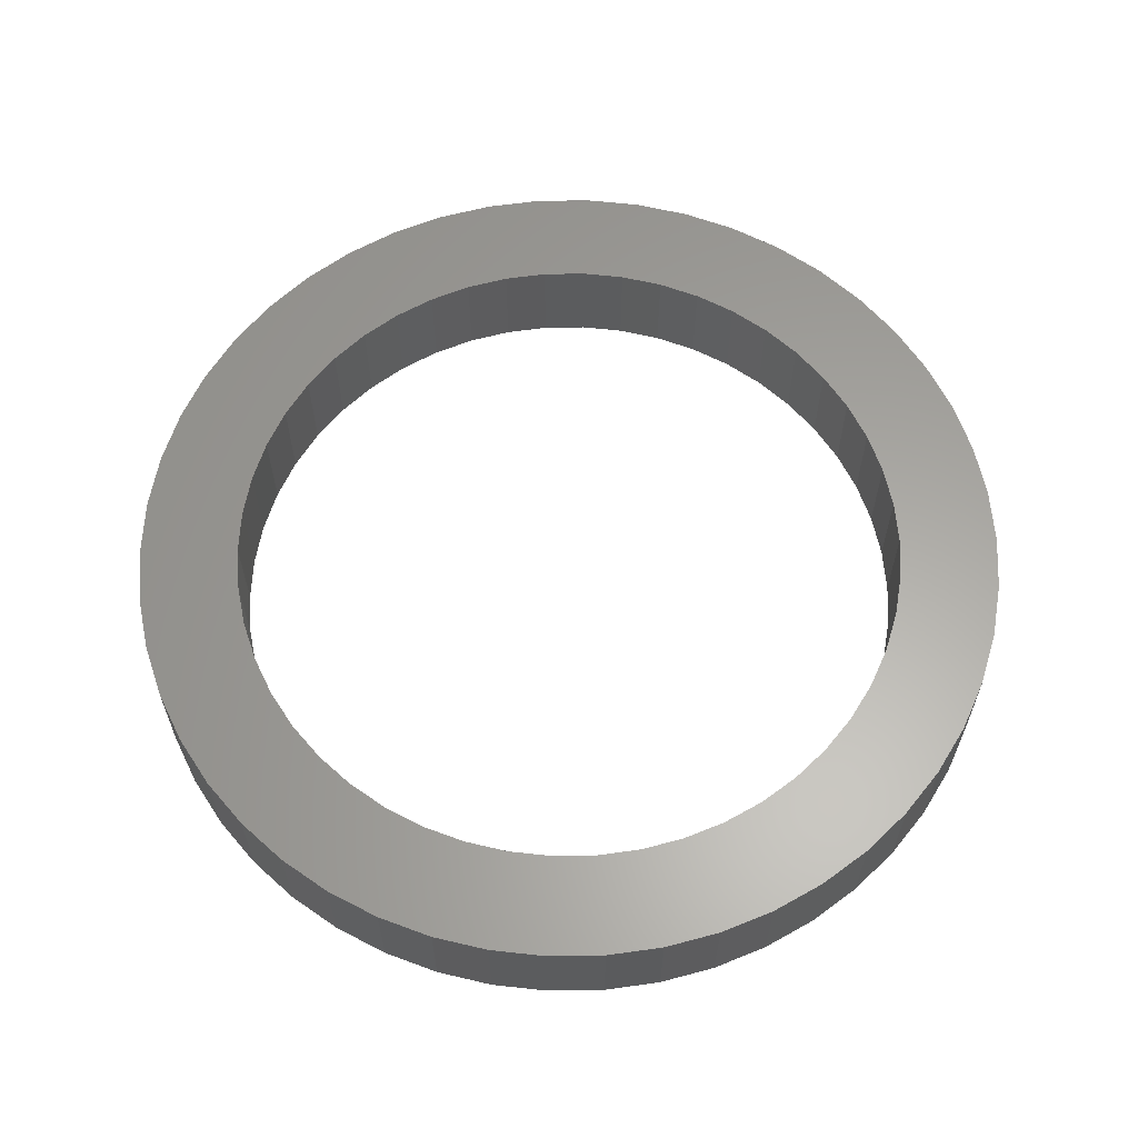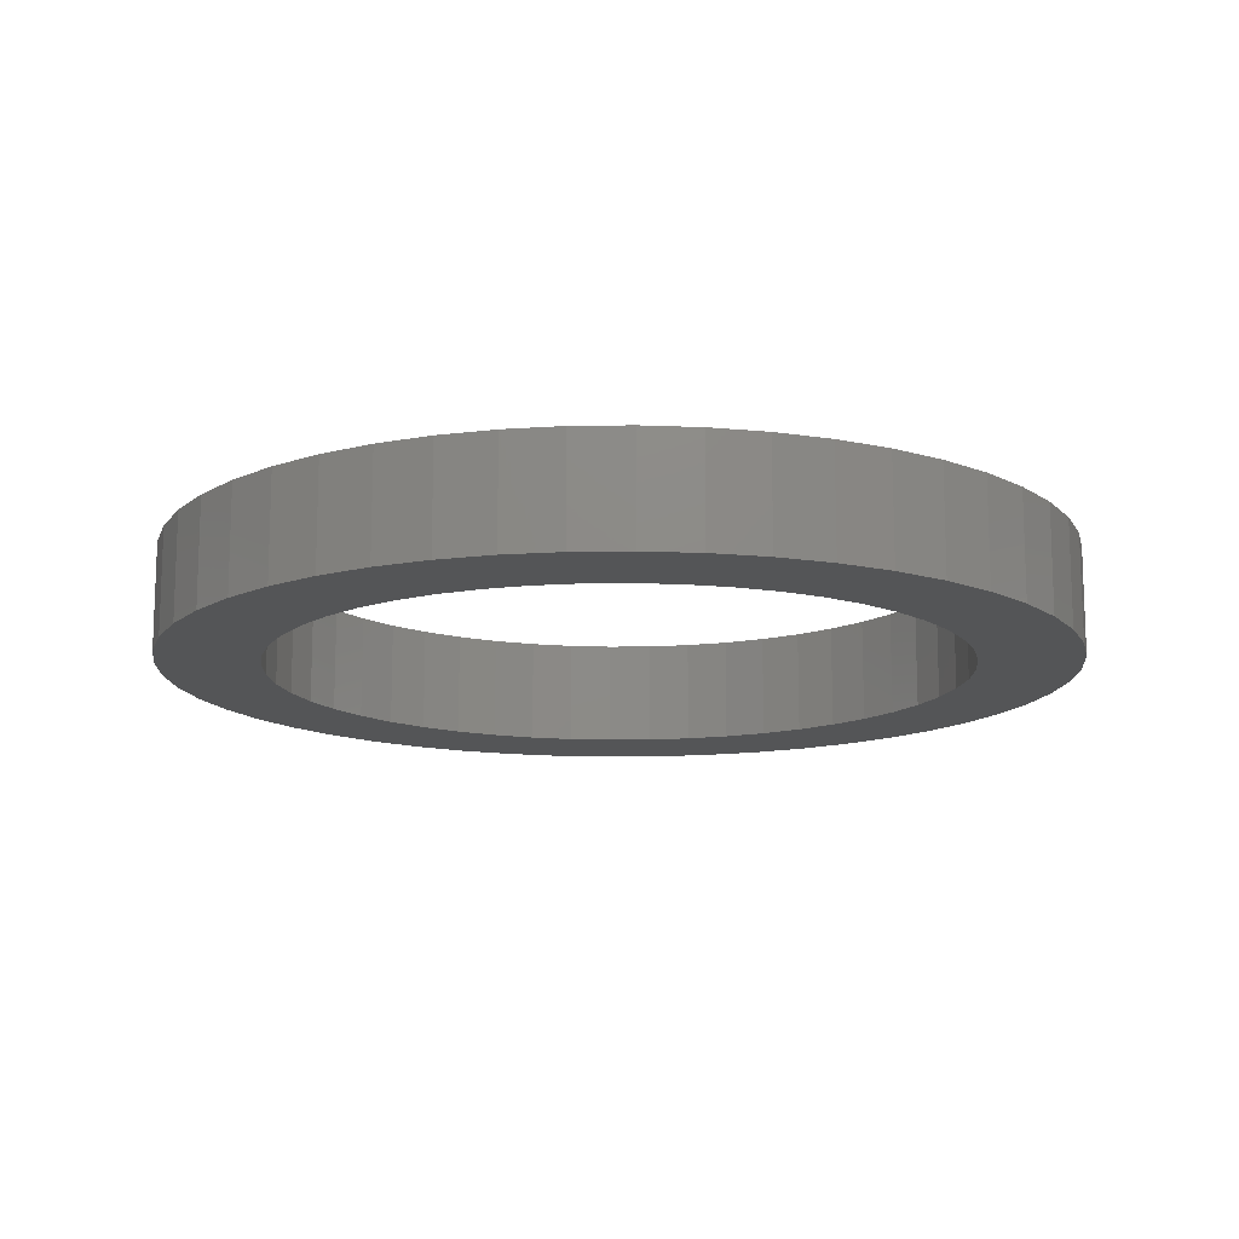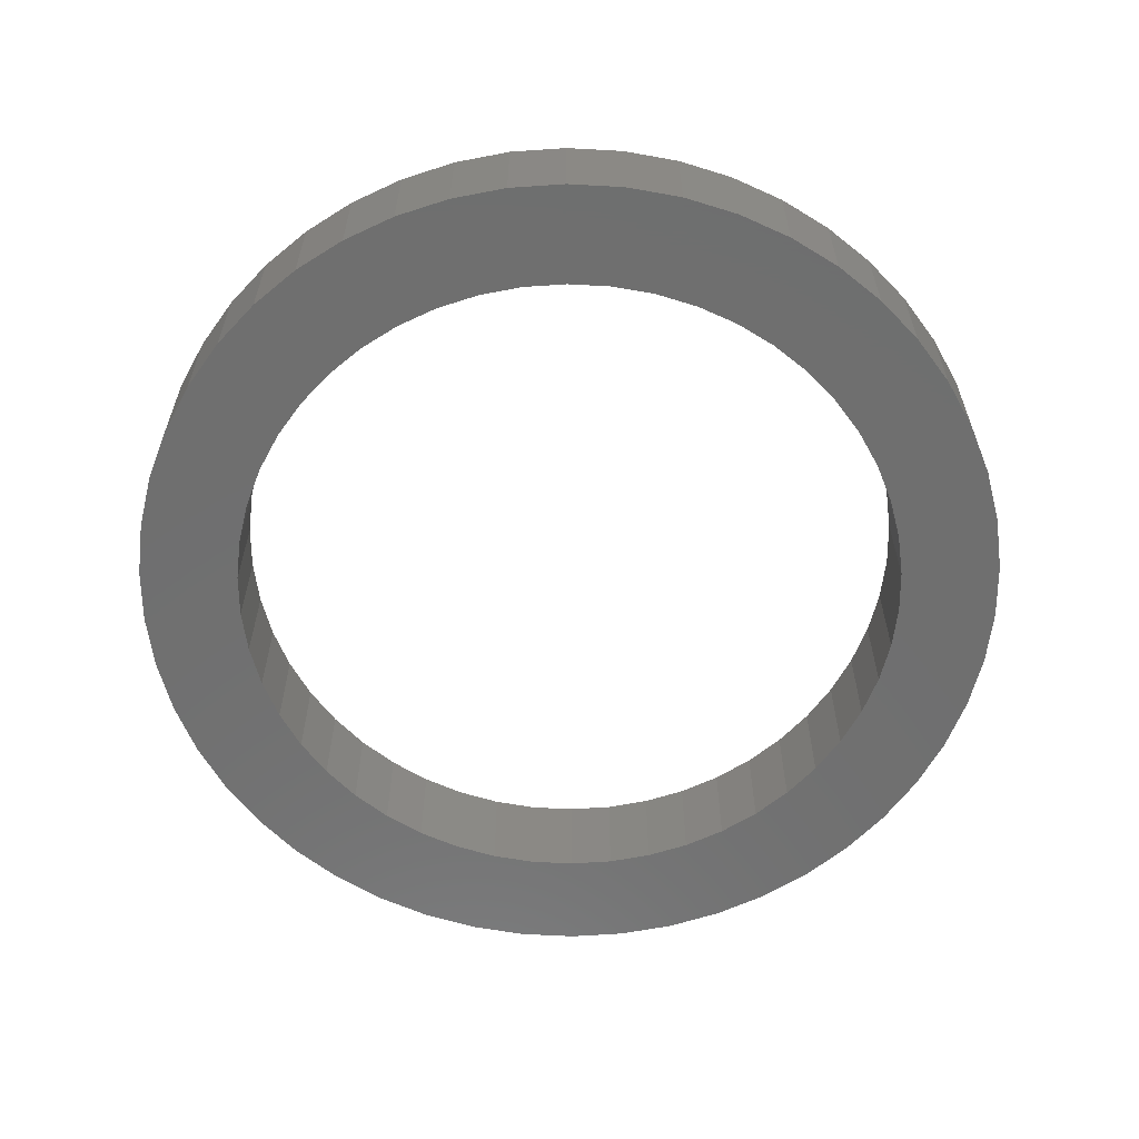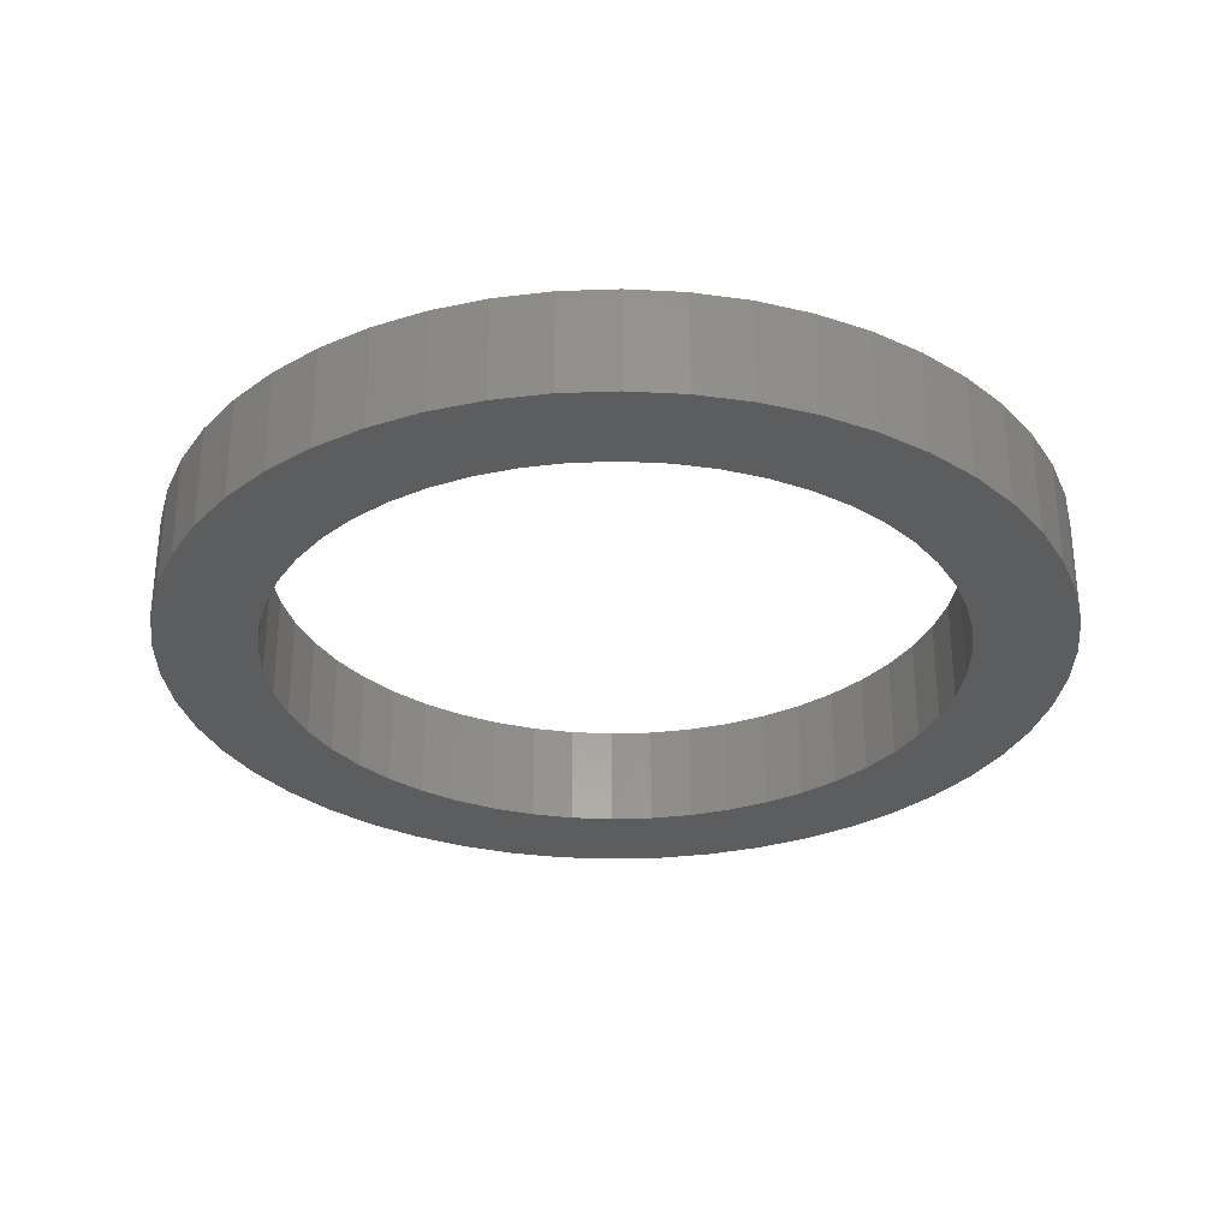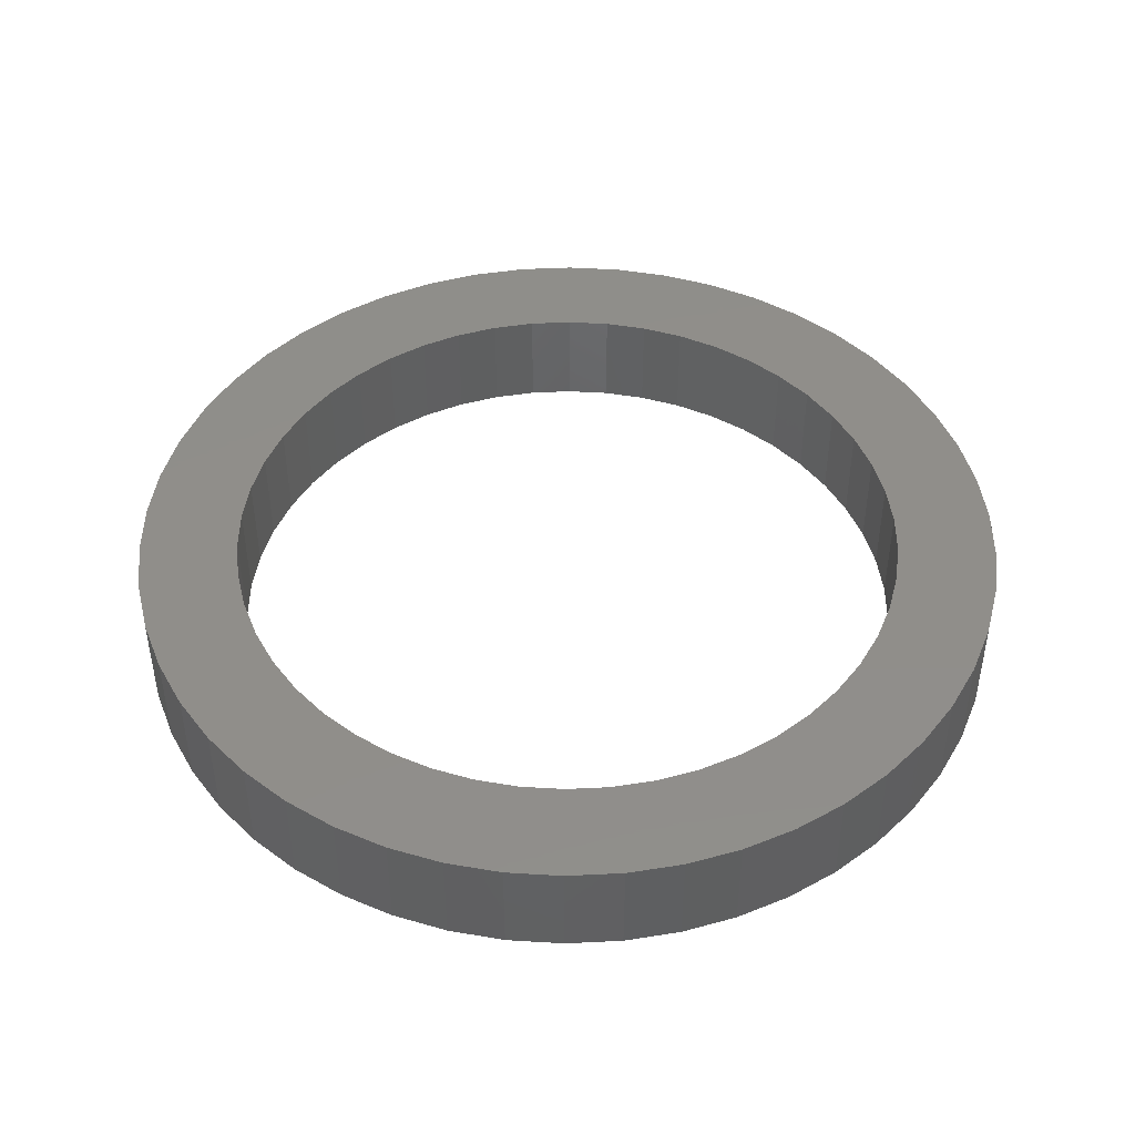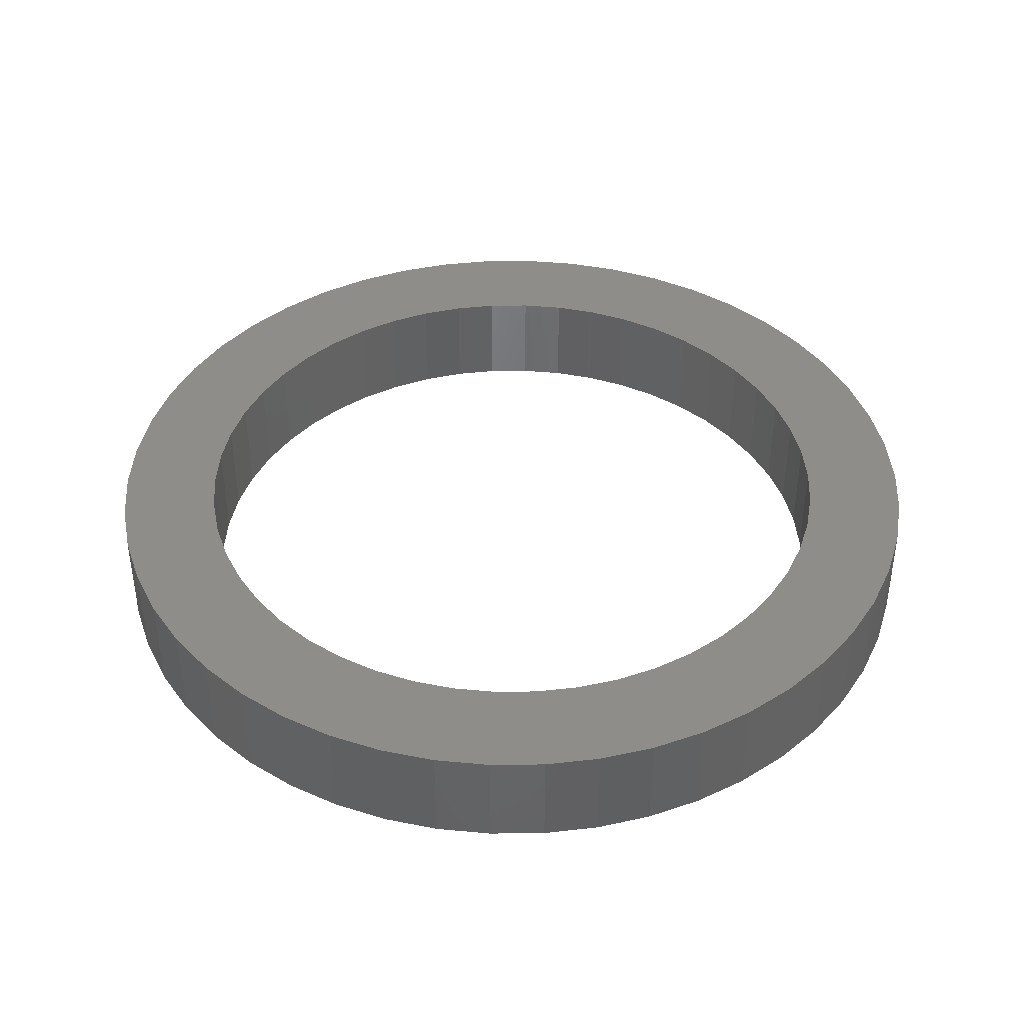
<metadata>
{"format":"stl","ext":"stl","renderer":"f3d","projection":"perspective","resolution":1024,"background":"white","views":[{"elev":61.8,"azim":56.7,"up":"+Z"},{"elev":-13.7,"azim":145.9,"up":"+Z"},{"elev":-61.1,"azim":40.0,"up":"+Z"},{"elev":-30.8,"azim":-141.1,"up":"+Z"},{"elev":45.5,"azim":-32.0,"up":"+Z"},{"elev":41.1,"azim":-72.7,"up":"+Z"}]}
</metadata>
<code>
# stl→obj: 200 verts, 400 faces
v 55 0 13
v 54.57 6.893 0
v 54.57 6.893 13
v 55 0 0
v -55 0 0
v -54.57 6.893 13
v -54.57 6.893 0
v -55 0 13
v 3.453 54.89 0
v -3.453 54.89 13
v 3.453 54.89 13
v -3.453 54.89 0
v -3.453 -54.89 0
v 3.453 -54.89 13
v -3.453 -54.89 13
v 3.453 -54.89 0
v 40.09 37.65 0
v 35.06 42.38 13
v 40.09 37.65 13
v 35.06 42.38 0
v -35.06 42.38 0
v -40.09 37.65 13
v -35.06 42.38 13
v -40.09 37.65 0
v -17 52.31 0
v -23.42 49.77 13
v -17 52.31 13
v -23.42 49.77 0
v 51.14 20.25 13
v 48.2 26.5 0
v 48.2 26.5 13
v 51.14 20.25 0
v 53.27 13.68 0
v 53.27 13.68 13
v 44.5 32.33 0
v 44.5 32.33 13
v 23.42 49.77 0
v 17 52.31 13
v 23.42 49.77 13
v 17 52.31 0
v 29.47 46.44 0
v 29.47 46.44 13
v -51.14 20.25 0
v -48.2 26.5 13
v -48.2 26.5 0
v -51.14 20.25 13
v -44.5 32.33 13
v -44.5 32.33 0
v -53.27 13.68 0
v -53.27 13.68 13
v -29.47 46.44 0
v -29.47 46.44 13
v -10.31 54.03 0
v -10.31 54.03 13
v 10.31 -54.03 13
v 10.31 -54.03 0
v 10.31 54.03 13
v 10.31 54.03 0
v 42.5 0 13
v 42.16 5.327 13
v 54.57 -6.893 13
v 41.16 10.57 13
v 42.16 -5.327 13
v 39.52 15.65 13
v 53.27 -13.68 13
v 37.24 20.47 13
v 41.16 -10.57 13
v 51.14 -20.25 13
v 34.38 24.98 13
v 30.98 29.09 13
v 27.09 32.75 13
v 22.77 35.88 13
v 18.1 38.46 13
v 13.13 40.42 13
v 7.964 41.75 13
v 2.669 42.42 13
v -2.669 42.42 13
v -7.964 41.75 13
v -13.13 40.42 13
v -18.1 38.46 13
v -22.77 35.88 13
v -27.09 32.75 13
v -30.98 29.09 13
v -34.38 24.98 13
v -37.24 20.47 13
v -39.52 15.65 13
v -41.16 10.57 13
v 39.52 -15.65 13
v 48.2 -26.5 13
v 37.24 -20.47 13
v 44.5 -32.33 13
v 34.38 -24.98 13
v 40.09 -37.65 13
v 30.98 -29.09 13
v 35.06 -42.38 13
v 27.09 -32.75 13
v 29.47 -46.44 13
v 22.77 -35.88 13
v 23.42 -49.77 13
v 18.1 -38.46 13
v 17 -52.31 13
v 13.13 -40.42 13
v 7.964 -41.75 13
v 2.669 -42.42 13
v -2.669 -42.42 13
v -7.964 -41.75 13
v -10.31 -54.03 13
v -13.13 -40.42 13
v -17 -52.31 13
v -18.1 -38.46 13
v -23.42 -49.77 13
v -22.77 -35.88 13
v -29.47 -46.44 13
v -27.09 -32.75 13
v -35.06 -42.38 13
v -30.98 -29.09 13
v -40.09 -37.65 13
v -34.38 -24.98 13
v -44.5 -32.33 13
v -37.24 -20.47 13
v -48.2 -26.5 13
v -39.52 -15.65 13
v -51.14 -20.25 13
v -41.16 -10.57 13
v -53.27 -13.68 13
v -42.16 -5.327 13
v -54.57 -6.893 13
v -42.5 0 13
v -42.16 5.327 13
v 54.57 -6.893 0
v 35.06 -42.38 0
v 40.09 -37.65 0
v 53.27 -13.68 0
v -44.5 -32.33 0
v -48.2 -26.5 0
v -51.14 -20.25 0
v 42.5 0 0
v 42.16 -5.327 0
v 41.16 -10.57 0
v 51.14 -20.25 0
v 42.16 5.327 0
v 39.52 -15.65 0
v 48.2 -26.5 0
v 37.24 -20.47 0
v 44.5 -32.33 0
v 41.16 10.57 0
v 34.38 -24.98 0
v 30.98 -29.09 0
v 27.09 -32.75 0
v 29.47 -46.44 0
v 22.77 -35.88 0
v 23.42 -49.77 0
v 18.1 -38.46 0
v 17 -52.31 0
v 13.13 -40.42 0
v 7.964 -41.75 0
v 2.669 -42.42 0
v -2.669 -42.42 0
v -7.964 -41.75 0
v -10.31 -54.03 0
v -13.13 -40.42 0
v -17 -52.31 0
v -18.1 -38.46 0
v -23.42 -49.77 0
v -22.77 -35.88 0
v -29.47 -46.44 0
v -27.09 -32.75 0
v -35.06 -42.38 0
v -30.98 -29.09 0
v -40.09 -37.65 0
v -34.38 -24.98 0
v -37.24 -20.47 0
v -39.52 -15.65 0
v -41.16 -10.57 0
v 39.52 15.65 0
v 37.24 20.47 0
v 34.38 24.98 0
v 30.98 29.09 0
v 27.09 32.75 0
v 22.77 35.88 0
v 18.1 38.46 0
v 13.13 40.42 0
v 7.964 41.75 0
v 2.669 42.42 0
v -2.669 42.42 0
v -7.964 41.75 0
v -13.13 40.42 0
v -18.1 38.46 0
v -22.77 35.88 0
v -27.09 32.75 0
v -30.98 29.09 0
v -34.38 24.98 0
v -37.24 20.47 0
v -39.52 15.65 0
v -41.16 10.57 0
v -42.16 5.327 0
v -42.5 0 0
v -53.27 -13.68 0
v -42.16 -5.327 0
v -54.57 -6.893 0
f 1 2 3
f 2 1 4
f 5 6 7
f 6 5 8
f 9 10 11
f 10 9 12
f 13 14 15
f 14 13 16
f 17 18 19
f 18 17 20
f 21 22 23
f 22 21 24
f 25 26 27
f 26 25 28
f 29 30 31
f 30 29 32
f 3 33 34
f 33 3 2
f 31 35 36
f 35 31 30
f 37 38 39
f 38 37 40
f 41 39 42
f 39 41 37
f 43 44 45
f 44 43 46
f 45 47 48
f 47 45 44
f 49 46 43
f 46 49 50
f 51 23 52
f 23 51 21
f 53 27 54
f 27 53 25
f 16 55 14
f 55 16 56
f 34 32 29
f 32 34 33
f 36 17 19
f 17 36 35
f 40 57 38
f 57 40 58
f 58 11 57
f 11 58 9
f 20 42 18
f 42 20 41
f 7 50 49
f 50 7 6
f 59 1 3
f 60 3 34
f 1 59 61
f 62 34 29
f 63 61 59
f 64 29 31
f 61 63 65
f 66 31 36
f 67 65 63
f 65 67 68
f 3 60 59
f 34 62 60
f 69 36 19
f 29 64 62
f 31 66 64
f 70 19 18
f 36 69 66
f 19 70 69
f 71 18 42
f 18 71 70
f 72 42 39
f 42 72 71
f 39 73 72
f 38 73 39
f 38 74 73
f 57 74 38
f 57 75 74
f 11 75 57
f 11 76 75
f 11 77 76
f 10 77 11
f 10 78 77
f 54 78 10
f 54 79 78
f 27 79 54
f 27 80 79
f 26 80 27
f 80 26 81
f 52 81 26
f 81 52 82
f 23 82 52
f 82 23 83
f 22 83 23
f 83 22 84
f 47 84 22
f 84 47 85
f 44 85 47
f 85 44 86
f 86 46 87
f 46 86 44
f 88 68 67
f 68 88 89
f 90 89 88
f 89 90 91
f 92 91 90
f 91 92 93
f 94 93 92
f 93 94 95
f 96 95 94
f 95 96 97
f 98 97 96
f 97 98 99
f 100 99 98
f 100 101 99
f 102 101 100
f 102 55 101
f 103 55 102
f 103 14 55
f 104 14 103
f 105 14 104
f 105 15 14
f 106 15 105
f 106 107 15
f 108 107 106
f 108 109 107
f 110 109 108
f 111 110 112
f 110 111 109
f 113 112 114
f 112 113 111
f 115 114 116
f 117 116 118
f 114 115 113
f 119 118 120
f 121 120 122
f 116 117 115
f 123 122 124
f 125 124 126
f 118 119 117
f 127 126 128
f 50 87 46
f 87 50 129
f 120 121 119
f 6 129 50
f 122 123 121
f 129 6 128
f 124 125 123
f 8 128 6
f 126 127 125
f 128 8 127
f 12 54 10
f 54 12 53
f 61 4 1
f 4 61 130
f 131 93 95
f 93 131 132
f 65 130 61
f 130 65 133
f 134 121 135
f 121 134 119
f 135 123 136
f 123 135 121
f 137 4 130
f 138 130 133
f 4 137 2
f 139 133 140
f 141 2 137
f 142 140 143
f 2 141 33
f 144 143 145
f 146 33 141
f 33 146 32
f 130 138 137
f 133 139 138
f 147 145 132
f 140 142 139
f 143 144 142
f 148 132 131
f 145 147 144
f 132 148 147
f 149 131 150
f 131 149 148
f 151 150 152
f 150 151 149
f 152 153 151
f 154 153 152
f 154 155 153
f 56 155 154
f 56 156 155
f 16 156 56
f 16 157 156
f 16 158 157
f 13 158 16
f 13 159 158
f 160 159 13
f 160 161 159
f 162 161 160
f 162 163 161
f 164 163 162
f 163 164 165
f 166 165 164
f 165 166 167
f 168 167 166
f 167 168 169
f 170 169 168
f 169 170 171
f 134 171 170
f 171 134 172
f 135 172 134
f 172 135 173
f 173 136 174
f 136 173 135
f 175 32 146
f 32 175 30
f 176 30 175
f 30 176 35
f 177 35 176
f 35 177 17
f 178 17 177
f 17 178 20
f 179 20 178
f 20 179 41
f 180 41 179
f 41 180 37
f 181 37 180
f 181 40 37
f 182 40 181
f 182 58 40
f 183 58 182
f 183 9 58
f 184 9 183
f 185 9 184
f 185 12 9
f 186 12 185
f 186 53 12
f 187 53 186
f 187 25 53
f 188 25 187
f 28 188 189
f 188 28 25
f 51 189 190
f 189 51 28
f 21 190 191
f 24 191 192
f 190 21 51
f 48 192 193
f 45 193 194
f 191 24 21
f 43 194 195
f 49 195 196
f 192 48 24
f 7 196 197
f 198 174 136
f 174 198 199
f 193 45 48
f 200 199 198
f 194 43 45
f 199 200 197
f 195 49 43
f 5 197 200
f 196 7 49
f 197 5 7
f 154 99 101
f 99 154 152
f 48 22 24
f 22 48 47
f 28 52 26
f 52 28 51
f 93 145 91
f 145 93 132
f 152 97 99
f 97 152 150
f 89 140 68
f 140 89 143
f 164 109 111
f 109 164 162
f 170 119 134
f 119 170 117
f 136 125 198
f 125 136 123
f 56 101 55
f 101 56 154
f 91 143 89
f 143 91 145
f 150 95 97
f 95 150 131
f 68 133 65
f 133 68 140
f 160 15 107
f 15 160 13
f 168 113 115
f 113 168 166
f 162 107 109
f 107 162 160
f 170 115 117
f 115 170 168
f 198 127 200
f 127 198 125
f 200 8 5
f 8 200 127
f 166 111 113
f 111 166 164
f 175 66 176
f 66 175 64
f 87 194 86
f 194 87 195
f 176 69 177
f 69 176 66
f 182 73 74
f 73 182 181
f 188 79 80
f 79 188 187
f 86 193 85
f 193 86 194
f 139 63 138
f 63 139 67
f 185 76 77
f 76 185 184
f 181 72 73
f 72 181 180
f 84 191 83
f 191 84 192
f 187 78 79
f 78 187 186
f 191 82 83
f 82 191 190
f 137 60 141
f 60 137 59
f 151 100 98
f 100 151 153
f 142 67 139
f 67 142 88
f 167 116 114
f 116 167 169
f 120 173 122
f 173 120 172
f 146 64 175
f 64 146 62
f 179 70 71
f 70 179 178
f 183 74 75
f 74 183 182
f 184 75 76
f 75 184 183
f 180 71 72
f 71 180 179
f 128 196 129
f 196 128 197
f 85 192 84
f 192 85 193
f 186 77 78
f 77 186 185
f 190 81 82
f 81 190 189
f 189 80 81
f 80 189 188
f 138 59 137
f 59 138 63
f 116 171 118
f 171 116 169
f 156 104 103
f 104 156 157
f 141 62 146
f 62 141 60
f 177 70 178
f 70 177 69
f 129 195 87
f 195 129 196
f 147 90 144
f 90 147 92
f 158 106 105
f 106 158 159
f 126 197 128
f 197 126 199
f 122 174 124
f 174 122 173
f 153 102 100
f 102 153 155
f 155 103 102
f 103 155 156
f 148 96 94
f 96 148 149
f 144 88 142
f 88 144 90
f 157 105 104
f 105 157 158
f 165 114 112
f 114 165 167
f 161 110 108
f 110 161 163
f 124 199 126
f 199 124 174
f 118 172 120
f 172 118 171
f 148 92 147
f 92 148 94
f 149 98 96
f 98 149 151
f 163 112 110
f 112 163 165
f 159 108 106
f 108 159 161

</code>
